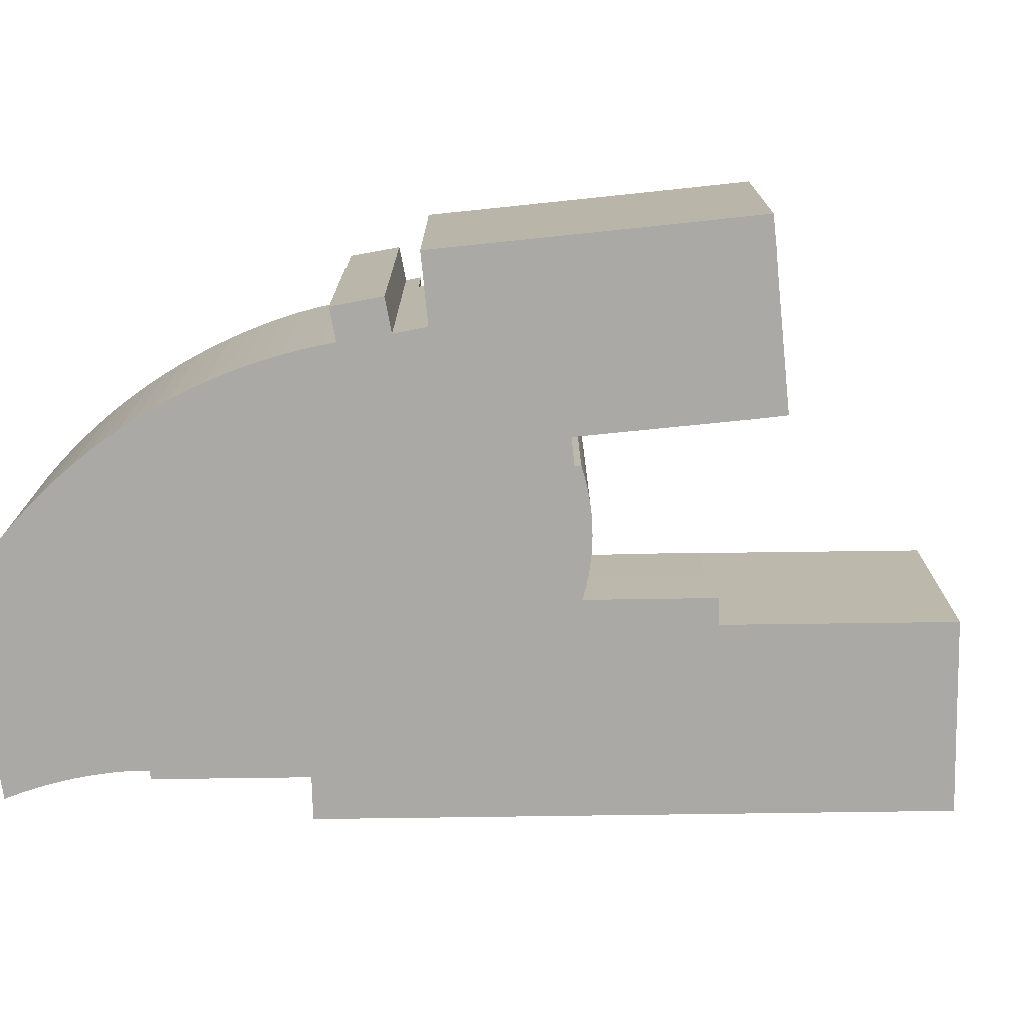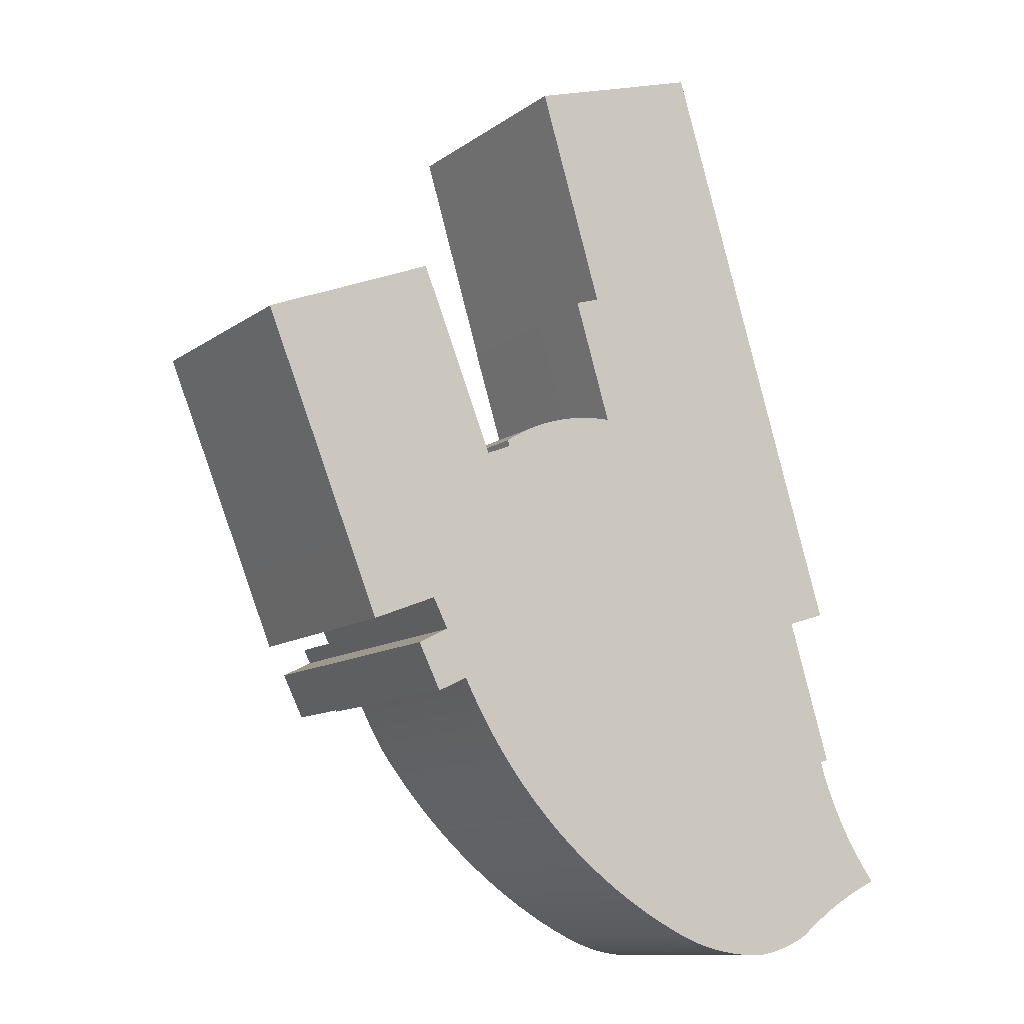
<metadata>
{"format":"obj","ext":"obj","renderer":"f3d","projection":"perspective","resolution":1024,"background":"white","views":[{"elev":-75.3,"azim":-106.1,"up":"+Y"},{"elev":-11.6,"azim":-31.8,"up":"+Z"}]}
</metadata>
<code>
v  47.1 14.33 -33.05
v  46.63 1.976e-15 -32.27
v  47.1 2.024e-15 -33.05
v  46.63 14.37 -32.27
v  33.29 14.48 -39.94
v  33.78 2.455e-15 -40.09
v  33.29 2.446e-15 -39.94
v  33.78 14.52 -40.09
v  12.66 14.42 -23.81
v  13.62 14.71 -23.45
v  12.66 14.54 -23.81
v  43.23 7.072e-16 -11.55
v  41.99 1.053e-15 -17.2
v  44.69 1.001e-15 -16.34
v  22.63 2.046e-15 -33.41
v  21.74 1.995e-15 -32.58
v  21.12 1.957e-15 -31.96
v  21.08 1.955e-15 -31.93
v  20.87 1.942e-15 -31.71
v  42.93 6.472e-16 -10.57
v  20.04 1.887e-15 -30.82
v  42.6 5.804e-16 -9.479
v  19.24 1.831e-15 -29.89
v  42.45 5.506e-16 -8.992
v  41.63 3.849e-16 -6.286
v  18.47 1.772e-15 -28.95
v  17.73 1.713e-15 -27.97
v  41.42 3.419e-16 -5.583
v  17.03 1.651e-15 -26.97
v  39.47 -5.125e-17 0.837
v  16.56 1.607e-15 -26.24
v  16.36 1.589e-15 -25.94
v  15.74 1.524e-15 -24.9
v  15.46 1.494e-15 -24.4
v  15.14 1.459e-15 -23.83
v  14.73 1.41e-15 -23.02
v  14.71 1.408e-15 -22.99
v  14.68 1.404e-15 -22.92
v  13.86 1.429e-15 -23.33
v  13.62 1.436e-15 -23.45
v  12.7 1.464e-15 -23.91
v  12.66 1.458e-15 -23.81
v  13.24 1.214e-15 -19.82
v  11.19 1.277e-15 -20.86
v  44.74 1.65e-15 -26.94
v  44.93 1.646e-15 -26.88
v  44.38 1.658e-15 -27.07
v  30.71 2.379e-15 -38.86
v  29.62 2.345e-15 -38.3
v  29.09 2.328e-15 -38.02
v  28.55 2.309e-15 -37.71
v  27.55 2.272e-15 -37.11
v  27.5 2.271e-15 -37.08
v  26.48 2.23e-15 -36.42
v  25.48 2.187e-15 -35.72
v  24.5 2.142e-15 -34.98
v  23.55 2.095e-15 -34.21
v  48.67 2.161e-15 -35.29
v  48.44 2.179e-15 -35.59
v  48.78 2.17e-15 -35.44
v  47.63 2.202e-15 -35.96
v  48.12 2.117e-15 -34.57
v  47.51 2.206e-15 -36.03
v  47.38 2.21e-15 -36.09
v  46.84 2.227e-15 -36.37
v  46.06 2.253e-15 -36.8
v  45.3 2.281e-15 -37.25
v  44.56 2.311e-15 -37.74
v  47.6 2.071e-15 -33.82
v  43.83 2.342e-15 -38.25
v  43.12 2.375e-15 -38.78
v  42.48 2.406e-15 -39.3
v  42.44 2.408e-15 -39.32
v  42.12 2.419e-15 -39.5
v  41.78 2.429e-15 -39.67
v  41.44 2.439e-15 -39.83
v  41.1 2.448e-15 -39.98
v  40.75 2.456e-15 -40.11
v  40.39 2.464e-15 -40.23
v  40.03 2.47e-15 -40.34
v  39.67 2.476e-15 -40.44
v  39.31 2.482e-15 -40.53
v  38.94 2.486e-15 -40.6
v  38.66 2.489e-15 -40.64
v  38.36 2.489e-15 -40.66
v  37.85 2.49e-15 -40.66
v  37.33 2.489e-15 -40.66
v  46.19 1.927e-15 -31.48
v  36.82 2.488e-15 -40.63
v  36.31 2.485e-15 -40.58
v  36.15 2.484e-15 -40.56
v  46.02 1.907e-15 -31.14
v  35.8 2.481e-15 -40.52
v  45.83 1.884e-15 -30.77
v  35.74 2.481e-15 -40.51
v  35.29 2.476e-15 -40.44
v  45.78 1.878e-15 -30.66
v  34.78 2.47e-15 -40.34
v  45.39 1.827e-15 -29.84
v  34.28 2.463e-15 -40.23
v  45.04 1.776e-15 -29
v  32.8 2.436e-15 -39.77
v  44.71 1.724e-15 -28.15
v  32.42 2.427e-15 -39.63
v  32.32 2.424e-15 -39.59
v  31.85 2.412e-15 -39.39
v  44.67 1.717e-15 -28.03
v  31.71 2.408e-15 -39.33
v  35.31 -8.895e-16 14.53
v  25.27 -2.751e-16 4.493
v  35.68 -8.148e-16 13.31
v  24.92 -3.46e-16 5.651
v  34.71 -1.01e-15 16.49
v  23.72 -5.902e-16 9.638
v  32.92 -1.371e-15 22.4
v  22.75 -7.853e-16 12.82
v  20.95 -1.15e-15 18.78
v  26.03 -1.245e-15 20.33
v  27.64 -1.275e-15 20.82
v  30.01 -1.32e-15 21.55
v  32.9 -1.374e-15 22.45
v  26.08 2.517e-16 -4.11
v  12.77 1.157e-15 -18.9
v  12.29 1.098e-15 -17.94
v  12.23 1.092e-15 -17.83
v  10.76 1.128e-15 -18.42
v  25.88 2.116e-16 -3.455
v  25.24 -2.745e-16 4.483
v  23.61 -2.443e-16 3.99
v  19.29 3.524e-16 -5.755
v  18.02 4.28e-16 -6.989
v  19.72 3.387e-16 -5.532
v  17.91 4.035e-16 -6.59
v  18.86 3.67e-16 -5.993
v  18.43 3.825e-16 -6.246
v  18.02 3.988e-16 -6.513
v  10.27 1.14e-15 -18.61
v  25.89 2.515e-16 -4.108
v  8.852 1.174e-15 -19.18
v  25.4 2.521e-16 -4.117
v  24.91 2.536e-16 -4.142
v  7.924 1.197e-15 -19.55
v  24.42 2.563e-16 -4.185
v  5.95 8.977e-16 -14.66
v  23.93 2.599e-16 -4.245
v  23.45 2.646e-16 -4.322
v  22.96 2.704e-16 -4.416
v  22.49 2.771e-16 -4.526
v  22.01 2.849e-16 -4.653
v  21.54 2.937e-16 -4.797
v  21.08 3.035e-16 -4.957
v  20.87 3.084e-16 -5.036
v  20.62 3.142e-16 -5.132
v  20.17 3.26e-16 -5.324
v  16.36 4.689e-16 -7.658
v  15.95 4.066e-16 -6.641
v  15.92 4.009e-16 -6.548
v  12.32 -1.475e-16 2.409
v  1.968 2.954e-16 -4.825
v  11.42 -2.819e-16 4.603
v  1.048 1.575e-16 -2.572
v  2.929 -7.238e-17 1.182
v  0 0 0
v  1.75 -4.458e-17 0.728
v  2.289 -5.835e-17 0.953
v  15.74 14.96 -24.9
v  16.36 14.99 -25.94
v  34.28 14.57 -40.23
v  37.37 19.37 -11.13
v  31.59 19.37 -8.688
v  36.18 19.37 -7.237
v  33.63 19.37 -15.4
v  38.12 19.37 -13.6
v  48.12 14.22 -34.57
v  47.6 14.28 -33.82
v  21.74 14.38 -32.58
v  22.63 14.33 -33.41
v  42.44 14.43 -39.32
v  42.48 14.43 -39.3
v  35.74 14.72 -40.51
v  35.8 14.73 -40.52
v  24.42 16.07 -4.185
v  23.93 16.07 -4.245
v  18.02 16.07 -6.513
v  17.91 16.07 -6.59
v  23.61 5.07 3.99
v  25.24 5.07 4.483
v  25.27 16.46 4.493
v  25.24 16.46 4.483
v  17.73 14.8 -27.97
v  18.47 14.69 -28.95
v  25.48 14.24 -35.72
v  26.48 14.24 -36.42
v  12.66 19.9 -23.81
v  11.19 19.9 -20.86
v  12.7 14.54 -23.91
v  27.5 14.25 -37.08
v  31.82 19.21 15.6
v  30.01 16.46 21.55
v  31.82 16.46 15.6
v  30.01 19.21 21.55
v  5.95 15.6 -14.66
v  7.924 15.59 -19.55
v  32.92 16.46 22.4
v  32.9 16.46 22.45
v  20.17 16.07 -5.324
v  19.72 16.07 -5.532
v  31.71 14.38 -39.33
v  31.85 14.39 -39.39
v  34.71 16.46 16.49
v  27.56 16.46 -2.924
v  35.31 16.46 14.53
v  35.68 16.46 13.31
v  39.47 16.46 0.837
v  29.56 16.46 -9.328
v  31.59 16.46 -8.688
v  36.18 16.46 -7.237
v  41.42 16.46 -5.583
v  26.03 16.46 20.33
v  22.75 16.46 12.82
v  20.95 16.46 18.78
v  27.84 16.46 14.38
v  23.72 16.46 9.638
v  24.92 16.46 5.651
v  8.852 15.68 -19.18
v  10.27 15.82 -18.61
v  48.78 14.15 -35.44
v  48.67 14.16 -35.29
v  19.24 14.6 -29.89
v  2.929 15.87 1.182
v  2.289 15.81 0.953
v  45.39 14.46 -29.84
v  45.04 14.48 -29
v  40.41 17.5 -12.68
v  37.37 17.5 -11.13
v  39.71 17.5 -10.39
v  38.12 17.5 -13.6
v  18.22 16.68 -12.91
v  16.36 16.07 -7.658
v  18.22 16.07 -12.91
v  16.36 16.68 -7.658
v  22.49 16.07 -4.526
v  22.01 16.07 -4.653
v  41.63 16.49 -6.286
v  36.18 16.49 -7.237
v  41.42 16.49 -5.583
v  37.37 16.49 -11.13
v  42.45 16.49 -8.992
v  39.71 16.49 -10.39
v  42.6 16.49 -9.479
v  25.89 16.07 -4.108
v  25.4 16.07 -4.117
v  32.32 14.41 -39.59
v  32.8 14.45 -39.77
v  32.42 14.42 -39.63
v  44.93 5.07 -26.88
v  41.99 5.07 -17.2
v  36.31 14.76 -40.58
v  36.15 14.77 -40.56
v  43.83 14.46 -38.25
v  44.56 14.46 -37.74
v  46.19 14.41 -31.48
v  18.22 17.5 -12.91
v  19.58 16.68 -16.75
v  19.58 17.5 -16.75
v  26.03 19.21 20.33
v  27.84 19.21 14.38
v  34.78 14.62 -40.34
v  36.82 14.71 -40.63
v  37.33 14.67 -40.66
v  21.54 16.07 -4.797
v  21.12 14.42 -31.96
v  21.08 14.42 -31.93
v  14.73 14.9 -23.02
v  15.14 14.93 -23.83
v  14.71 14.42 -22.99
v  14.71 19.9 -22.99
v  14.68 19.9 -22.92
v  42.12 14.44 -39.5
v  46.84 14.46 -36.37
v  29.93 17.13 -25.69
v  47.38 14.45 -36.09
v  46.06 14.46 -36.8
v  45.3 14.47 -37.25
v  43.12 14.45 -38.78
v  41.78 14.44 -39.67
v  41.44 14.45 -39.83
v  41.1 14.46 -39.98
v  40.75 14.47 -40.11
v  40.39 14.48 -40.23
v  40.03 14.49 -40.34
v  39.67 14.51 -40.44
v  39.31 14.53 -40.53
v  38.94 14.55 -40.6
v  38.66 14.56 -40.64
v  38.36 14.59 -40.66
v  37.85 14.62 -40.66
v  27.55 17.13 -18.05
v  15.46 14.95 -24.4
v  40.41 14.42 -12.68
v  41.8 14.42 -17.26
v  44.74 14.42 -26.94
v  44.38 14.5 -27.07
v  44.67 14.5 -28.03
v  44.71 14.49 -28.15
v  45.78 14.44 -30.66
v  45.83 14.44 -30.77
v  46.02 14.42 -31.14
v  47.63 14.39 -35.96
v  48.44 14.22 -35.59
v  47.51 14.42 -36.03
v  39.71 16.46 -10.39
v  40.41 16.46 -12.68
v  29.56 16.07 -9.328
v  29.56 17.5 -9.328
v  31.59 17.5 -8.688
v  25.88 5.07 -3.455
v  27.56 5.07 -2.924
v  20.04 14.51 -30.82
v  19.58 19.9 -16.75
v  13.24 19.9 -19.82
v  12.77 19.9 -18.9
v  13.86 19.9 -23.33
v  20.91 19.9 -20.5
v  19.29 16.07 -5.755
v  18.86 16.07 -5.993
v  43.23 5.07 -11.55
v  44.69 5.07 -16.34
v  42.93 16.46 -10.57
v  43.23 16.46 -11.55
v  20.91 17.5 -20.5
v  18.43 16.07 -6.246
v  24.5 14.26 -34.98
v  42.6 16.46 -9.479
v  27.56 16.07 -2.924
v  25.88 16.07 -3.455
v  20.62 16.07 -5.132
v  20.87 16.07 -5.036
v  21.08 16.07 -4.957
v  0 15.59 9.549e-16
v  1.75 15.76 0.728
v  1.048 15.6 -2.572
v  1.968 15.6 -4.825
v  20.87 14.44 -31.71
v  40.41 5.07 -12.68
v  41.8 5.07 -17.26
v  44.74 5.07 -26.94
v  12.23 16.02 -17.83
v  12.29 16.02 -17.94
v  12.77 16.03 -18.9
v  15.95 16.68 -6.641
v  10.76 15.87 -18.42
v  35.29 14.67 -40.44
v  33.63 17.5 -15.4
v  24.91 16.07 -4.142
v  29.62 14.29 -38.3
v  30.71 14.33 -38.86
v  26.08 16.07 -4.11
v  27.64 19.21 20.82
v  27.55 14.25 -37.11
v  28.55 14.26 -37.71
v  13.86 14.42 -23.33
v  12.32 16.64 2.409
v  15.92 16.68 -6.548
v  11.42 16.63 4.603
v  16.56 15 -26.24
v  17.03 14.91 -26.97
v  23.55 14.29 -34.21
v  29.09 14.28 -38.02
v  23.45 16.07 -4.322
v  22.96 16.07 -4.416
v  33.63 14.42 -15.4
v  38.12 14.42 -13.6
v  20.91 14.42 -20.5
v  26.19 17.5 -18.39
v  26.19 14.42 -18.39
v  31.7 17.5 -16.17
v  31.7 14.42 -16.17
v  18.02 16.07 -6.989
g defaultobject
f 1 2 3
f 2 1 4
f 5 6 7
f 6 5 8
f 9 10 11
f 12 13 14
f 13 12 15
f 15 12 16
f 16 12 17
f 17 12 18
f 18 12 19
f 19 12 20
f 19 20 21
f 21 20 22
f 21 22 23
f 23 22 24
f 23 24 25
f 23 25 26
f 26 25 27
f 27 25 28
f 27 28 29
f 29 28 30
f 29 30 31
f 31 30 32
f 32 30 33
f 33 30 34
f 34 30 35
f 35 30 36
f 36 30 37
f 37 30 38
f 38 30 39
f 39 30 40
f 40 30 41
f 41 30 42
f 42 30 43
f 42 43 44
f 13 45 46
f 45 13 47
f 47 13 48
f 48 13 49
f 49 13 50
f 50 13 51
f 51 13 52
f 52 13 53
f 53 13 54
f 54 13 55
f 55 13 56
f 56 13 57
f 57 13 15
f 58 59 60
f 59 58 61
f 61 58 62
f 61 62 63
f 63 62 64
f 64 62 65
f 65 62 66
f 66 62 67
f 67 62 68
f 68 62 69
f 68 69 70
f 70 69 71
f 71 69 72
f 72 69 73
f 73 69 74
f 74 69 75
f 75 69 76
f 76 69 77
f 77 69 78
f 78 69 3
f 78 3 79
f 79 3 80
f 80 3 81
f 81 3 82
f 82 3 83
f 83 3 84
f 84 3 2
f 84 2 85
f 85 2 86
f 86 2 87
f 87 2 88
f 87 88 89
f 89 88 90
f 90 88 91
f 91 88 92
f 91 92 93
f 93 92 94
f 93 94 95
f 95 94 96
f 96 94 97
f 96 97 98
f 98 97 99
f 98 99 100
f 100 99 6
f 6 99 101
f 6 101 7
f 7 101 102
f 102 101 103
f 102 103 104
f 104 103 105
f 105 103 106
f 106 103 107
f 106 107 47
f 106 47 108
f 108 47 48
f 109 110 111
f 110 109 112
f 112 109 113
f 112 113 114
f 114 113 115
f 114 115 116
f 116 115 117
f 117 115 118
f 118 115 119
f 119 115 120
f 120 115 121
f 30 122 43
f 122 30 111
f 43 122 123
f 123 122 124
f 124 122 125
f 125 122 126
f 122 111 127
f 127 111 110
f 127 110 128
f 127 128 129
f 130 131 132
f 131 130 133
f 133 130 134
f 133 134 135
f 133 135 136
f 122 137 126
f 137 122 138
f 137 138 139
f 139 138 140
f 139 140 141
f 139 141 142
f 142 141 143
f 142 143 144
f 144 143 145
f 144 145 146
f 144 146 147
f 144 147 148
f 144 148 149
f 144 149 150
f 144 150 131
f 131 150 151
f 131 151 152
f 131 152 153
f 131 153 154
f 131 154 132
f 144 131 155
f 144 155 156
f 144 156 157
f 144 157 158
f 144 158 159
f 159 158 160
f 159 160 161
f 161 160 162
f 161 162 163
f 163 162 164
f 164 162 165
f 166 32 33
f 32 166 167
f 8 100 6
f 100 8 168
f 169 170 171
f 170 169 172
f 172 169 173
f 174 69 62
f 69 174 175
f 176 15 16
f 15 176 177
f 178 72 73
f 72 178 179
f 180 93 95
f 93 180 181
f 182 145 143
f 145 182 183
f 184 133 136
f 133 184 185
f 128 186 129
f 186 128 110
f 186 110 187
f 187 110 188
f 187 188 189
f 190 26 27
f 26 190 191
f 192 54 55
f 54 192 193
f 194 44 195
f 44 194 11
f 44 11 196
f 44 196 42
f 42 196 41
f 193 53 54
f 53 193 197
f 198 199 200
f 199 198 201
f 202 142 144
f 142 202 203
f 204 121 115
f 121 204 205
f 206 132 154
f 132 206 207
f 208 106 108
f 106 208 209
f 205 200 199
f 200 205 204
f 200 204 210
f 200 210 188
f 188 211 189
f 211 188 210
f 211 210 212
f 211 212 213
f 211 213 214
f 211 214 215
f 215 214 216
f 216 214 217
f 217 214 218
f 219 220 221
f 220 219 222
f 220 222 223
f 223 222 224
f 224 222 200
f 224 200 188
f 225 142 203
f 142 225 226
f 142 226 139
f 139 226 137
f 227 58 60
f 58 227 228
f 191 23 26
f 23 191 229
f 230 165 162
f 165 230 231
f 232 101 99
f 101 232 233
f 234 235 236
f 235 234 237
f 238 239 240
f 239 238 241
f 11 10 196
f 242 149 148
f 149 242 243
f 244 245 246
f 245 244 247
f 247 244 248
f 247 248 249
f 249 248 250
f 251 140 138
f 140 251 252
f 253 104 105
f 104 253 102
f 102 253 254
f 254 253 255
f 256 13 46
f 13 256 257
f 181 91 93
f 91 181 90
f 90 181 258
f 258 181 259
f 260 68 70
f 68 260 261
f 4 88 2
f 88 4 262
f 263 264 238
f 264 263 265
f 266 222 219
f 222 266 267
f 168 98 100
f 98 168 268
f 269 87 89
f 87 269 270
f 243 150 149
f 150 243 271
f 175 3 69
f 3 175 1
f 272 18 273
f 18 272 176
f 18 176 17
f 17 176 16
f 35 274 275
f 274 35 276
f 276 35 36
f 276 36 38
f 38 36 37
f 277 38 278
f 38 277 276
f 279 73 74
f 73 279 178
f 280 281 282
f 281 280 283
f 281 283 284
f 281 284 261
f 281 261 260
f 281 260 285
f 281 285 179
f 281 179 178
f 281 178 279
f 281 279 286
f 281 286 287
f 281 287 288
f 281 288 289
f 281 289 290
f 281 290 291
f 281 291 292
f 281 292 293
f 281 293 259
f 259 293 294
f 259 294 295
f 259 295 296
f 259 296 297
f 259 297 270
f 259 270 269
f 259 269 258
f 295 83 84
f 83 295 294
f 281 274 298
f 274 281 299
f 274 299 275
f 300 301 281
f 302 281 301
f 303 281 302
f 304 281 303
f 282 281 304
f 305 282 304
f 233 282 305
f 232 282 233
f 306 282 232
f 307 282 306
f 308 282 307
f 262 282 308
f 4 282 262
f 1 282 4
f 175 282 1
f 174 282 175
f 228 282 174
f 309 282 228
f 310 309 228
f 227 310 228
f 311 282 309
f 234 312 313
f 312 234 236
f 312 236 249
f 218 245 217
f 245 218 246
f 314 238 240
f 238 314 263
f 263 314 315
f 315 314 215
f 315 215 216
f 315 216 316
f 316 216 217
f 316 217 170
f 170 217 245
f 170 245 171
f 187 317 186
f 317 187 318
f 290 78 79
f 78 290 289
f 229 21 23
f 21 229 319
f 228 62 58
f 62 228 174
f 320 321 322
f 321 320 323
f 323 320 278
f 278 320 277
f 277 320 324
f 321 194 195
f 194 321 323
f 254 7 102
f 7 254 5
f 325 134 130
f 134 325 326
f 14 327 12
f 327 14 328
f 12 329 20
f 329 12 330
f 330 12 327
f 324 265 331
f 265 324 320
f 224 110 112
f 110 224 188
f 332 136 135
f 136 332 184
f 333 55 56
f 55 333 192
f 270 86 87
f 86 270 297
f 287 75 76
f 75 287 286
f 249 334 312
f 334 249 250
f 335 317 318
f 317 335 336
f 152 337 153
f 337 152 151
f 337 151 338
f 338 151 339
f 284 66 67
f 66 284 283
f 164 340 163
f 340 164 165
f 340 165 231
f 340 231 341
f 342 159 161
f 159 342 343
f 344 18 19
f 18 344 273
f 327 328 345
f 257 345 328
f 346 345 257
f 256 346 257
f 347 346 256
f 264 348 238
f 348 264 349
f 349 264 350
f 241 225 351
f 225 241 238
f 225 238 226
f 226 238 348
f 226 348 352
f 353 95 96
f 95 353 180
f 343 144 159
f 144 343 202
f 170 354 316
f 354 170 172
f 252 141 140
f 141 252 355
f 356 48 49
f 48 356 357
f 302 47 303
f 47 302 347
f 47 347 256
f 47 256 46
f 47 46 45
f 358 138 122
f 138 358 251
f 307 97 94
f 97 307 306
f 205 199 121
f 120 359 119
f 359 120 121
f 359 121 199
f 359 199 201
f 360 51 52
f 51 360 361
f 267 200 222
f 200 267 198
f 38 323 278
f 323 38 362
f 362 196 10
f 196 362 41
f 41 362 40
f 40 362 38
f 40 38 39
f 296 84 85
f 84 296 295
f 157 363 158
f 363 157 364
f 364 157 156
f 364 156 351
f 351 156 155
f 351 155 241
f 241 155 239
f 231 364 341
f 364 231 230
f 364 230 365
f 364 365 363
f 281 298 300
f 357 108 48
f 108 357 208
f 282 65 280
f 65 282 311
f 65 311 309
f 65 309 64
f 64 309 61
f 64 61 63
f 297 85 86
f 85 297 296
f 366 299 281
f 299 366 167
f 299 167 166
f 355 143 141
f 143 355 182
f 309 59 61
f 59 309 310
f 365 162 160
f 162 365 230
f 281 367 366
f 367 281 190
f 190 281 259
f 190 259 191
f 191 259 229
f 229 259 319
f 319 259 344
f 344 259 273
f 273 259 272
f 272 259 176
f 176 259 177
f 177 259 368
f 368 259 333
f 333 259 192
f 192 259 193
f 193 259 197
f 197 259 360
f 360 259 361
f 361 259 369
f 369 259 356
f 356 259 357
f 357 259 208
f 208 259 209
f 209 259 253
f 253 259 255
f 255 259 254
f 254 259 5
f 5 259 8
f 8 259 168
f 168 259 268
f 268 259 353
f 353 259 180
f 180 259 181
f 118 221 117
f 221 118 119
f 221 119 219
f 219 119 359
f 219 359 266
f 247 171 245
f 171 247 169
f 169 247 235
f 169 235 237
f 169 237 173
f 264 322 350
f 322 264 265
f 322 265 320
f 329 312 334
f 312 329 313
f 313 329 330
f 321 44 43
f 44 321 195
f 370 147 146
f 147 370 371
f 207 130 132
f 130 207 325
f 319 19 21
f 19 319 344
f 271 151 150
f 151 271 339
f 294 82 83
f 82 294 293
f 268 96 98
f 96 268 353
f 361 50 51
f 50 361 369
f 363 160 158
f 160 363 365
f 283 65 66
f 65 283 280
f 346 300 345
f 300 346 301
f 301 346 347
f 301 347 302
f 173 354 172
f 354 173 372
f 372 173 373
f 373 173 237
f 373 237 234
f 373 234 313
f 373 313 300
f 300 313 330
f 300 330 345
f 345 330 327
f 324 276 277
f 276 324 374
f 374 324 331
f 374 331 375
f 374 375 376
f 376 375 377
f 376 377 378
f 378 377 354
f 378 354 372
f 289 77 78
f 77 289 288
f 258 89 90
f 89 258 269
f 9 362 10
f 304 47 107
f 47 304 303
f 261 67 68
f 67 261 284
f 285 70 71
f 70 285 260
f 371 148 147
f 148 371 242
f 359 267 266
f 267 359 201
f 267 201 198
f 185 131 133
f 131 185 379
f 197 52 53
f 52 197 360
f 288 76 77
f 76 288 287
f 286 74 75
f 74 286 279
f 11 362 9
f 362 11 323
f 323 11 194
f 113 204 115
f 204 113 210
f 210 113 109
f 210 109 212
f 212 109 111
f 212 111 213
f 213 111 30
f 213 30 214
f 214 30 28
f 214 28 218
f 218 28 25
f 218 25 246
f 246 25 244
f 244 25 24
f 244 24 248
f 348 124 125
f 124 348 123
f 123 348 43
f 43 348 349
f 43 349 350
f 43 350 321
f 321 350 322
f 366 32 167
f 32 366 367
f 32 367 31
f 31 367 29
f 379 155 131
f 155 379 239
f 369 49 50
f 49 369 356
f 239 314 240
f 314 239 379
f 314 379 185
f 314 185 184
f 314 184 332
f 314 332 326
f 314 326 325
f 314 325 207
f 314 207 206
f 314 206 337
f 314 337 338
f 314 338 339
f 314 339 271
f 314 271 243
f 314 243 242
f 314 242 371
f 314 371 370
f 314 370 183
f 314 183 182
f 314 182 355
f 314 355 252
f 314 252 251
f 314 251 358
f 314 358 335
f 335 358 336
f 310 60 59
f 60 310 227
f 374 274 276
f 274 374 298
f 298 374 376
f 298 376 378
f 298 378 372
f 298 372 300
f 300 372 373
f 220 117 221
f 117 220 116
f 116 220 223
f 116 223 114
f 114 223 224
f 114 224 112
f 364 340 341
f 340 364 342
f 342 364 343
f 343 364 202
f 202 364 351
f 202 351 225
f 202 225 203
f 233 103 101
f 103 233 305
f 236 247 249
f 247 236 235
f 183 146 145
f 146 183 370
f 306 99 97
f 99 306 232
f 367 27 29
f 27 367 190
f 368 56 57
f 56 368 333
f 352 137 226
f 137 352 348
f 137 348 126
f 126 348 125
f 305 107 103
f 107 305 304
f 257 14 13
f 14 257 328
f 275 34 35
f 34 275 299
f 34 299 33
f 33 299 166
f 292 80 81
f 80 292 291
f 293 81 82
f 81 293 292
f 179 71 72
f 71 179 285
f 20 334 22
f 334 20 329
f 22 248 24
f 248 22 250
f 250 22 334
f 326 135 134
f 135 326 332
f 177 57 15
f 57 177 368
f 337 154 153
f 154 337 206
f 215 335 211
f 335 215 314
f 211 187 189
f 187 211 318
f 318 211 335
f 340 161 163
f 161 340 342
f 291 79 80
f 79 291 290
f 354 315 316
f 315 354 263
f 263 354 265
f 265 354 377
f 265 377 375
f 265 375 331
f 92 307 94
f 307 92 308
f 308 92 88
f 308 88 262
f 186 127 129
f 127 186 317
f 127 317 122
f 122 317 358
f 358 317 336
f 209 105 106
f 105 209 253

</code>
